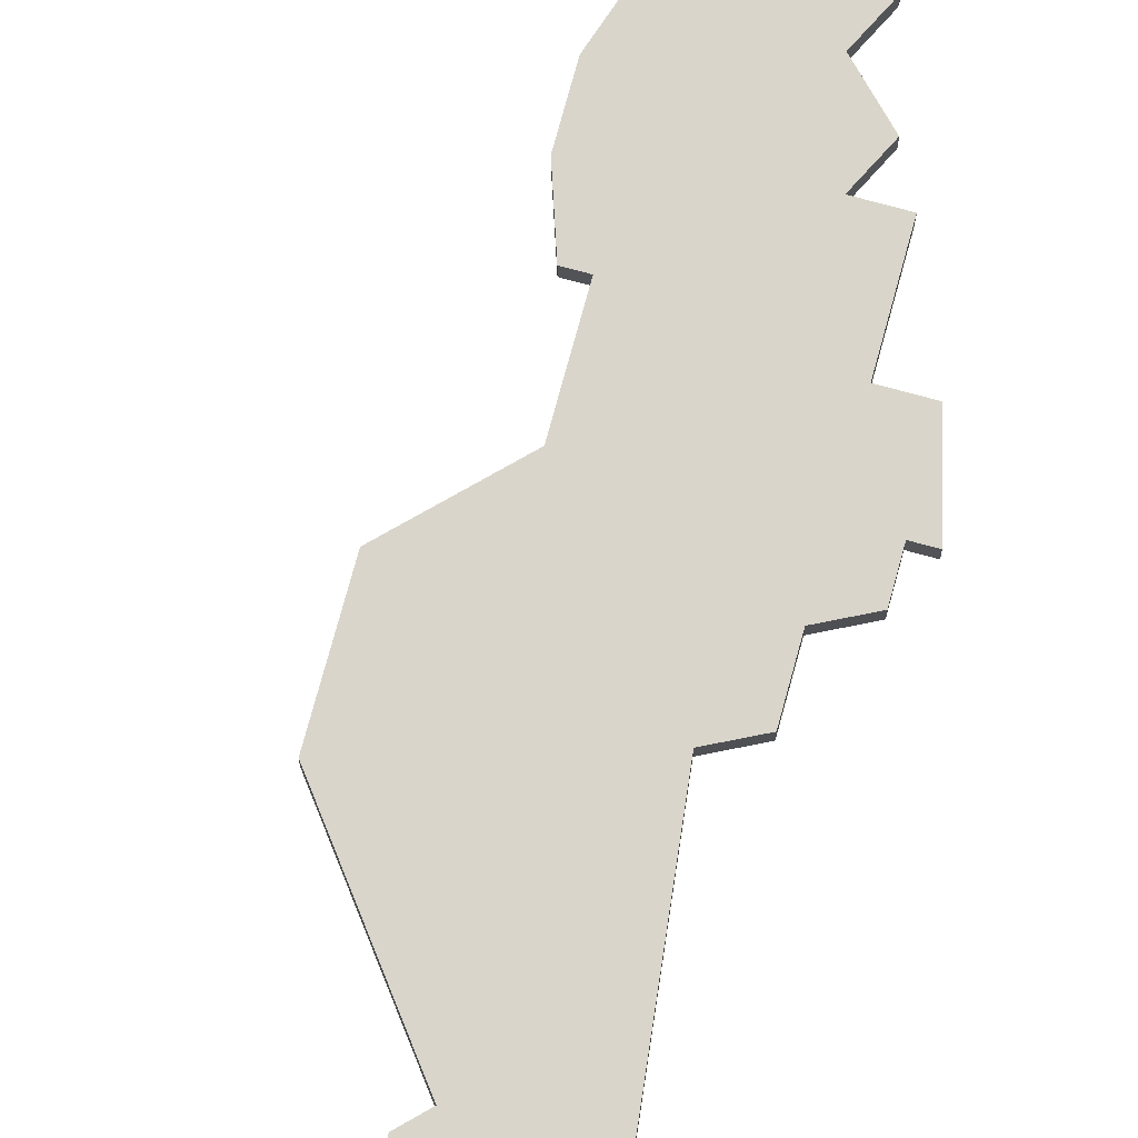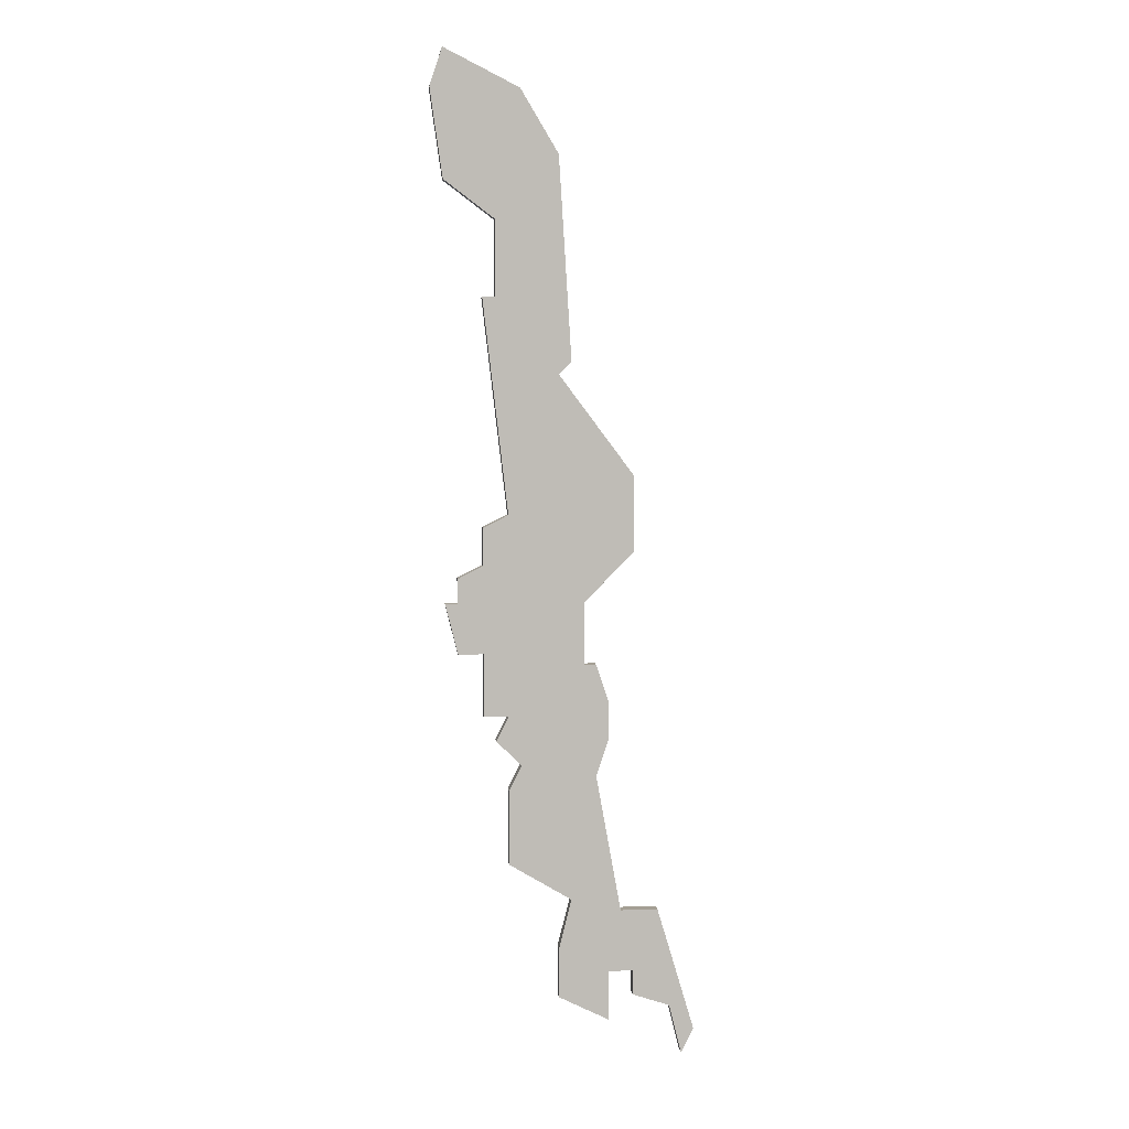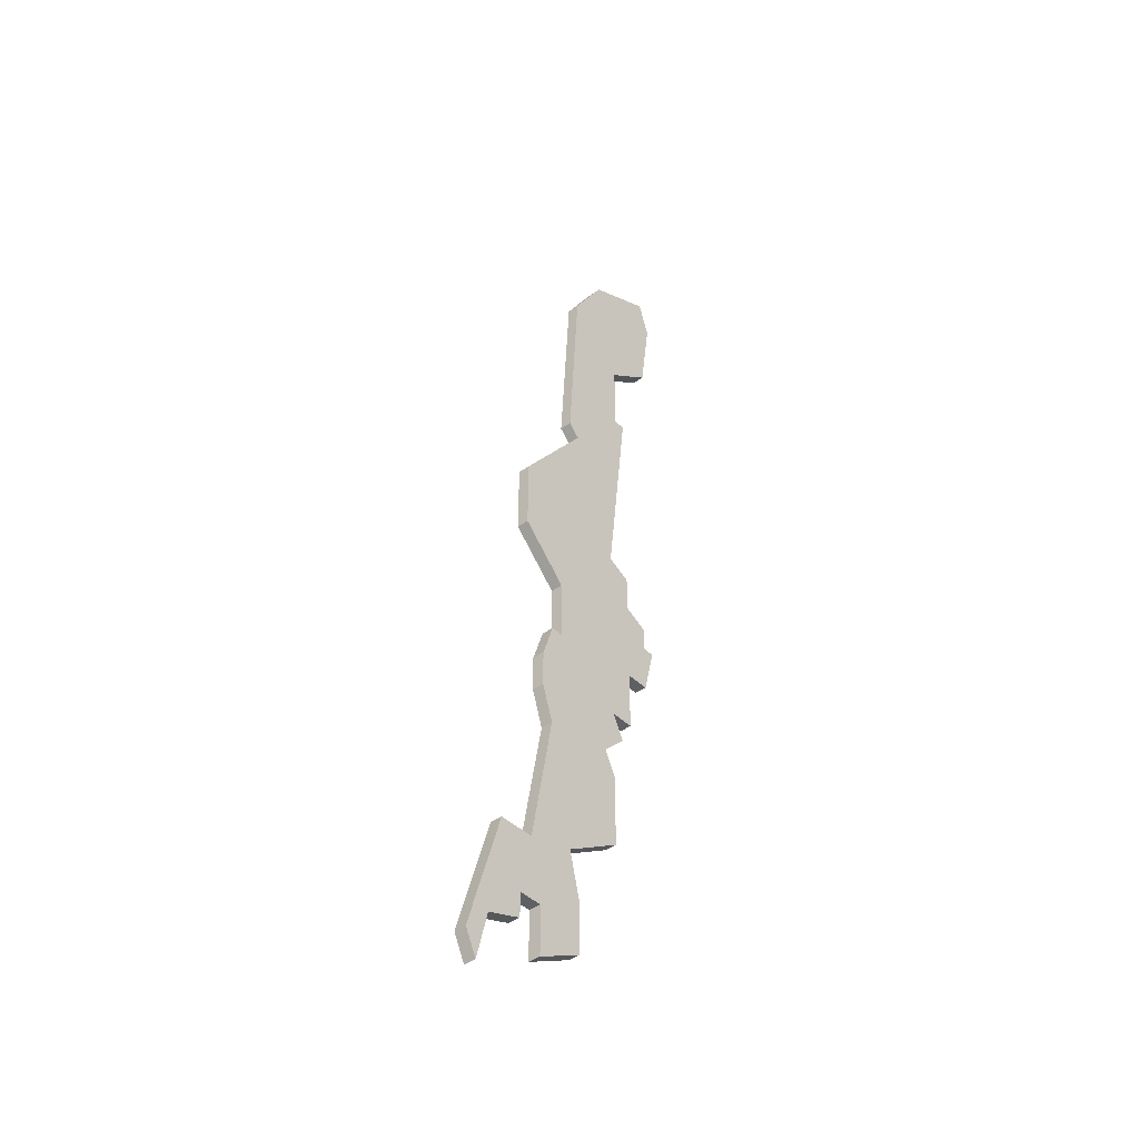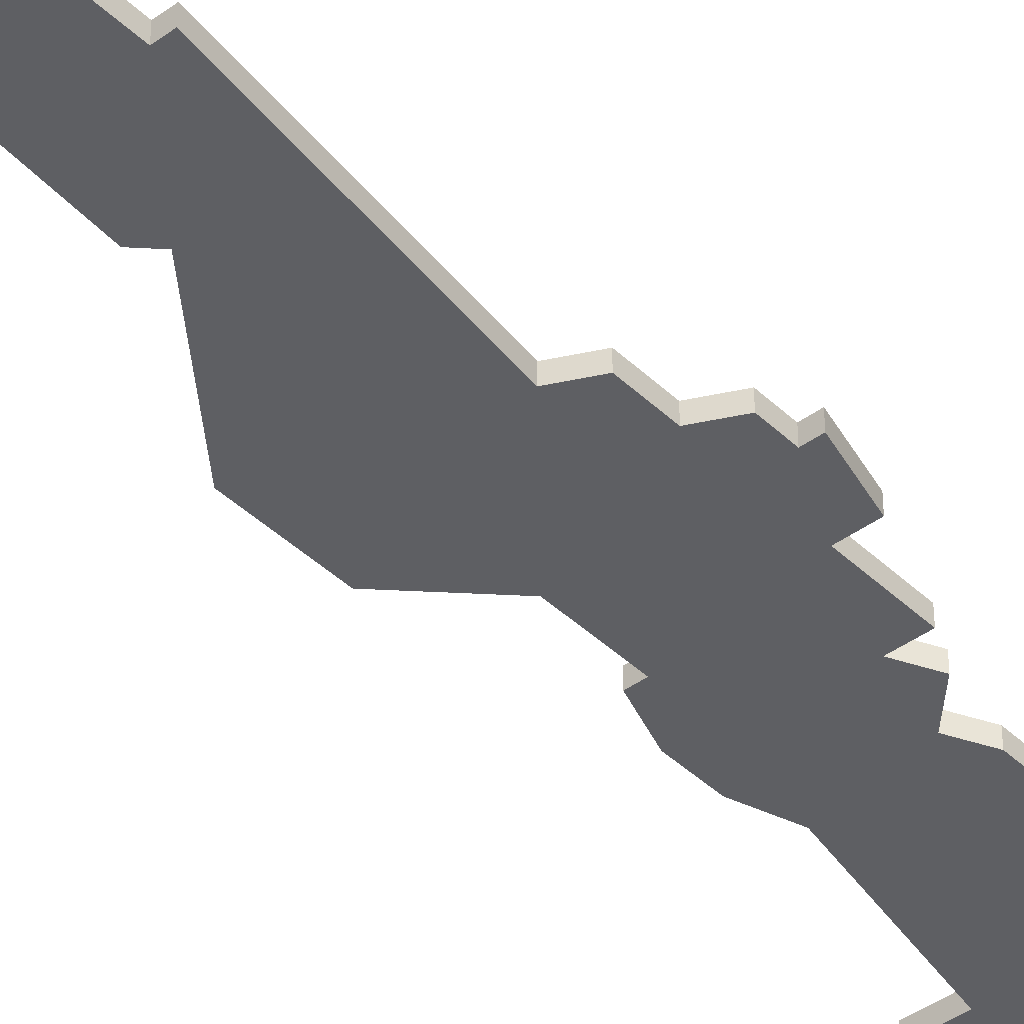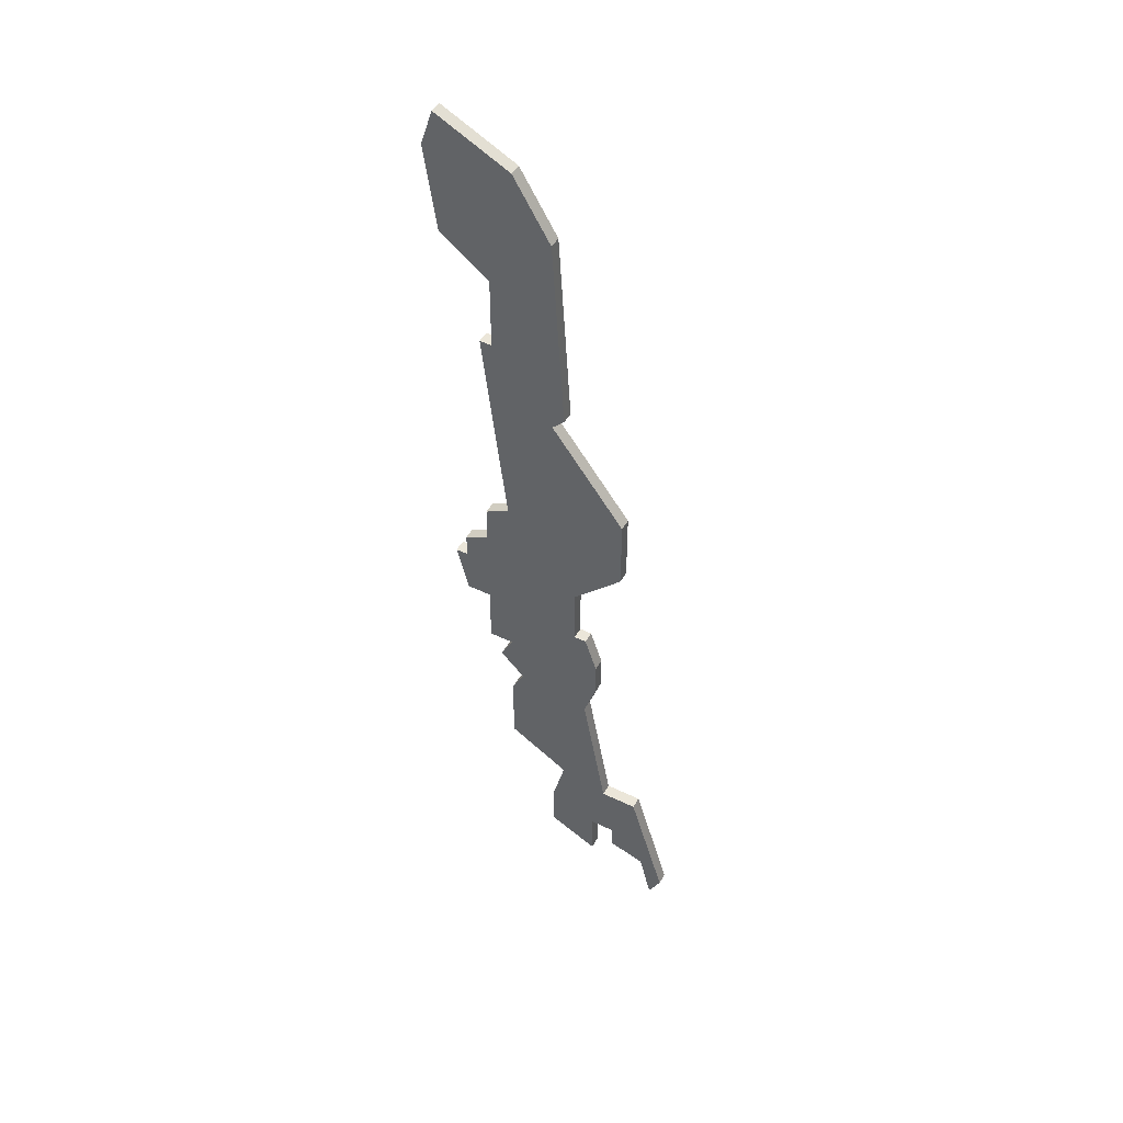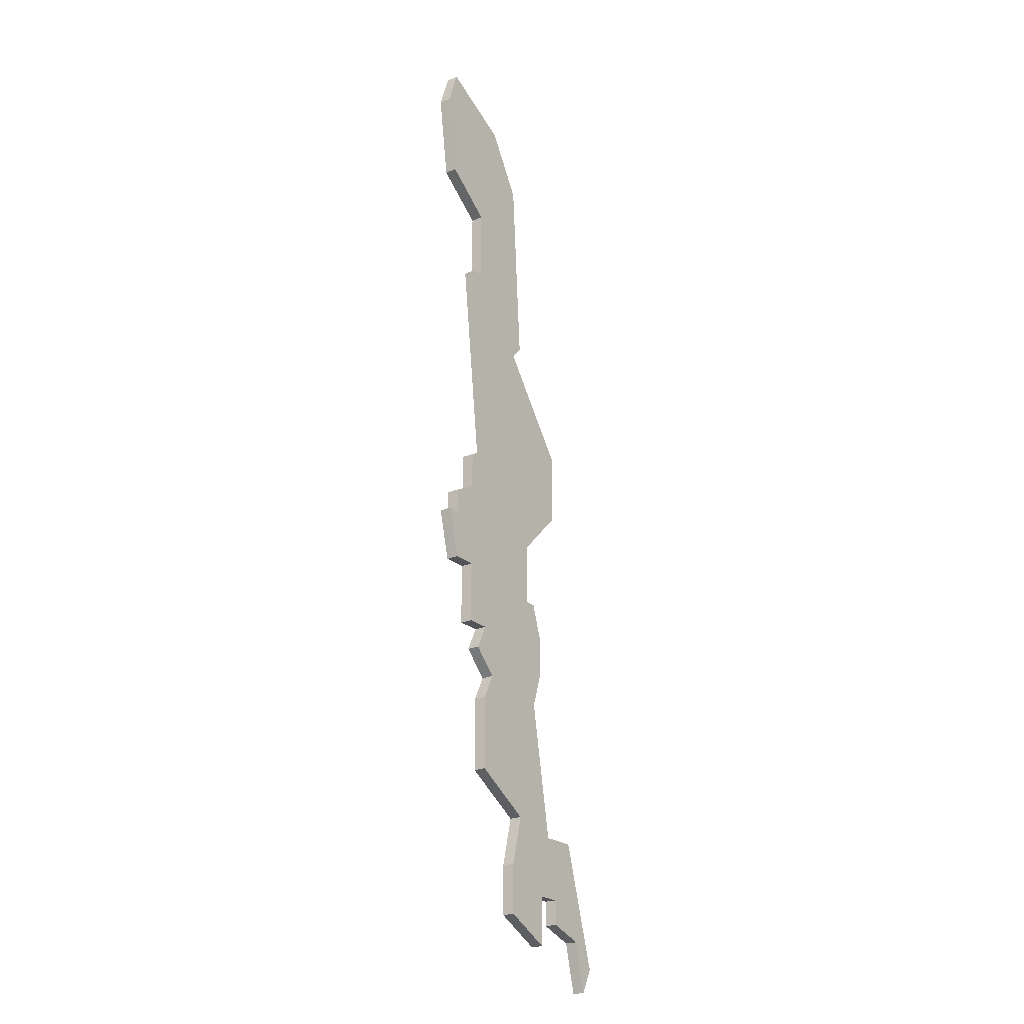
<metadata>
{"format":"obj","ext":"obj","renderer":"f3d","projection":"perspective","resolution":1024,"background":"white","views":[{"elev":74.5,"azim":-164.8,"up":"+Z"},{"elev":5.5,"azim":-6.8,"up":"+Y"},{"elev":-42.6,"azim":131.1,"up":"+Y"},{"elev":-41.9,"azim":-138.6,"up":"+Z"},{"elev":47.8,"azim":28.2,"up":"+Y"},{"elev":-22.9,"azim":-54.6,"up":"+Y"}]}
</metadata>
<code>
v 3336 -1552 0
v 3336 -1552 1
v 3352 -1588 0
v 3352 -1588 1
v 3352 -1622 0
v 3352 -1622 1
v 3352 -1582 0
v 3352 -1582 1
v 3352 -1624 0
v 3352 -1624 1
v 3343 -1605 0
v 3343 -1605 1
v 3343 -1552 0
v 3343 -1552 1
v 3351 -1617 0
v 3351 -1617 1
v 3342 -1613 0
v 3342 -1613 1
v 3342 -1607 0
v 3342 -1607 1
v 3342 -1601 0
v 3342 -1601 1
v 3342 -1585 0
v 3342 -1585 1
v 3350 -1603 0
v 3350 -1603 1
v 3350 -1622 0
v 3350 -1622 1
v 3350 -1600 0
v 3350 -1600 1
v 3350 -1626 0
v 3350 -1626 1
v 3341 -1603 0
v 3341 -1603 1
v 3341 -1562 0
v 3341 -1562 1
v 3341 -1551 0
v 3341 -1551 1
v 3341 -1568 0
v 3341 -1568 1
v 3349 -1597 0
v 3349 -1597 1
v 3349 -1606 0
v 3349 -1606 1
v 3357 -1627 0
v 3357 -1627 1
v 3340 -1586 0
v 3340 -1586 1
v 3340 -1596 0
v 3340 -1596 1
v 3340 -1589 0
v 3340 -1589 1
v 3340 -1599 0
v 3340 -1599 1
v 3340 -1601 0
v 3340 -1601 1
v 3340 -1568 0
v 3340 -1568 1
v 3348 -1597 0
v 3348 -1597 1
v 3348 -1592 0
v 3348 -1592 1
v 3356 -1629 0
v 3356 -1629 1
v 3347 -1573 0
v 3347 -1573 1
v 3347 -1616 0
v 3347 -1616 1
v 3355 -1625 0
v 3355 -1625 1
v 3338 -1596 0
v 3338 -1596 1
v 3338 -1590 0
v 3338 -1590 1
v 3338 -1592 0
v 3338 -1592 1
v 3346 -1620 0
v 3346 -1620 1
v 3346 -1557 0
v 3346 -1557 1
v 3346 -1574 0
v 3346 -1574 1
v 3346 -1624 0
v 3346 -1624 1
v 3354 -1617 0
v 3354 -1617 1
v 3337 -1549 0
v 3337 -1549 1
v 3337 -1592 0
v 3337 -1592 1
v 3337 -1559 0
v 3337 -1559 1
f 21 55 53
f 75 71 89
f 71 75 49
f 11 43 19
f 17 19 43
f 49 21 53
f 11 33 21
f 49 51 61
f 59 21 49
f 51 49 75
f 75 73 51
f 23 51 47
f 37 1 87
f 1 37 91
f 81 57 39
f 39 35 65
f 91 37 13
f 91 79 35
f 79 91 13
f 57 81 23
f 61 51 23
f 11 21 25
f 27 31 83
f 15 27 77
f 83 77 27
f 27 15 5
f 67 15 77
f 45 63 69
f 85 45 69
f 9 5 69
f 85 69 5
f 15 85 5
f 59 49 61
f 11 25 43
f 61 23 3
f 35 79 65
f 81 39 65
f 81 7 23
f 17 43 67
f 21 59 29
f 15 67 43
f 59 41 29
f 3 23 7
f 21 29 25
f 54 56 22
f 90 72 76
f 50 76 72
f 20 44 12
f 44 20 18
f 54 22 50
f 22 34 12
f 62 52 50
f 50 22 60
f 76 50 52
f 52 74 76
f 48 52 24
f 88 2 38
f 92 38 2
f 40 58 82
f 66 36 40
f 14 38 92
f 36 80 92
f 14 92 80
f 24 82 58
f 24 52 62
f 26 22 12
f 84 32 28
f 78 28 16
f 28 78 84
f 6 16 28
f 78 16 68
f 70 64 46
f 70 46 86
f 70 6 10
f 6 70 86
f 6 86 16
f 62 50 60
f 44 26 12
f 4 24 62
f 66 80 36
f 66 40 82
f 24 8 82
f 68 44 18
f 30 60 22
f 44 68 16
f 30 42 60
f 8 24 4
f 26 30 22
f 88 38 87
f 87 38 37
f 2 88 1
f 1 88 87
f 92 2 91
f 91 2 1
f 36 92 35
f 35 92 91
f 40 36 39
f 39 36 35
f 58 40 57
f 57 40 39
f 24 58 23
f 23 58 57
f 48 24 47
f 47 24 23
f 52 48 51
f 51 48 47
f 74 52 73
f 73 52 51
f 76 74 75
f 75 74 73
f 90 76 89
f 89 76 75
f 72 90 71
f 71 90 89
f 50 72 49
f 49 72 71
f 54 50 53
f 53 50 49
f 56 54 55
f 55 54 53
f 22 56 21
f 21 56 55
f 34 22 33
f 33 22 21
f 12 34 11
f 11 34 33
f 20 12 19
f 19 12 11
f 18 20 17
f 17 20 19
f 68 18 67
f 67 18 17
f 78 68 77
f 77 68 67
f 84 78 83
f 83 78 77
f 32 84 31
f 31 84 83
f 28 32 27
f 27 32 31
f 6 28 5
f 5 28 27
f 10 6 9
f 9 6 5
f 70 10 69
f 69 10 9
f 64 70 63
f 63 70 69
f 46 64 45
f 45 64 63
f 86 46 85
f 85 46 45
f 16 86 15
f 15 86 85
f 44 16 43
f 43 16 15
f 26 44 25
f 25 44 43
f 30 26 29
f 29 26 25
f 42 30 41
f 41 30 29
f 60 42 59
f 59 42 41
f 62 60 61
f 61 60 59
f 4 62 3
f 3 62 61
f 8 4 7
f 7 4 3
f 82 8 81
f 81 8 7
f 66 82 65
f 65 82 81
f 80 66 79
f 79 66 65
f 38 14 37
f 37 14 13
f 14 80 13
f 13 80 79

</code>
